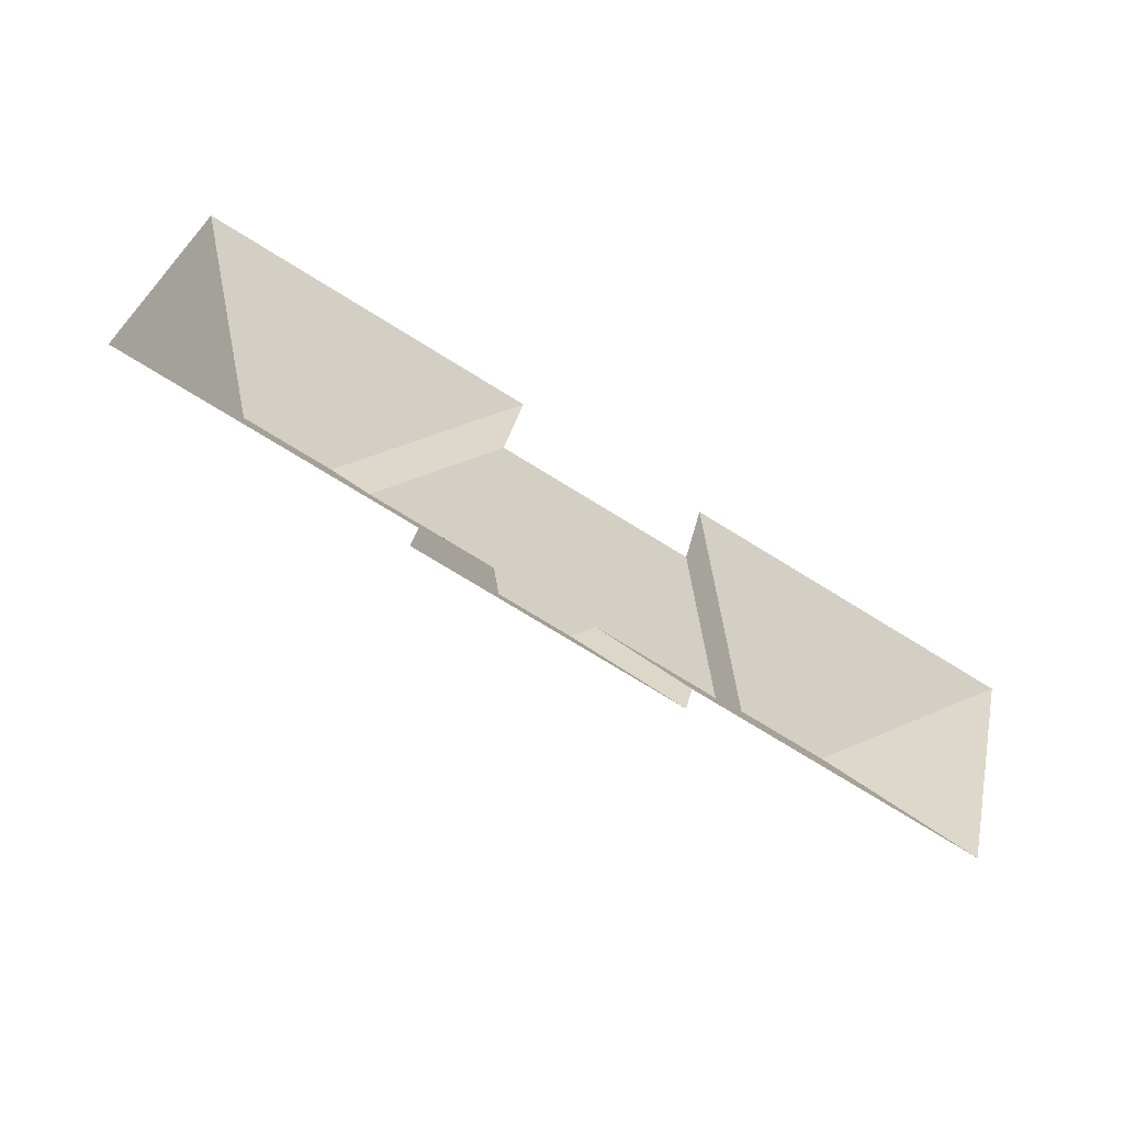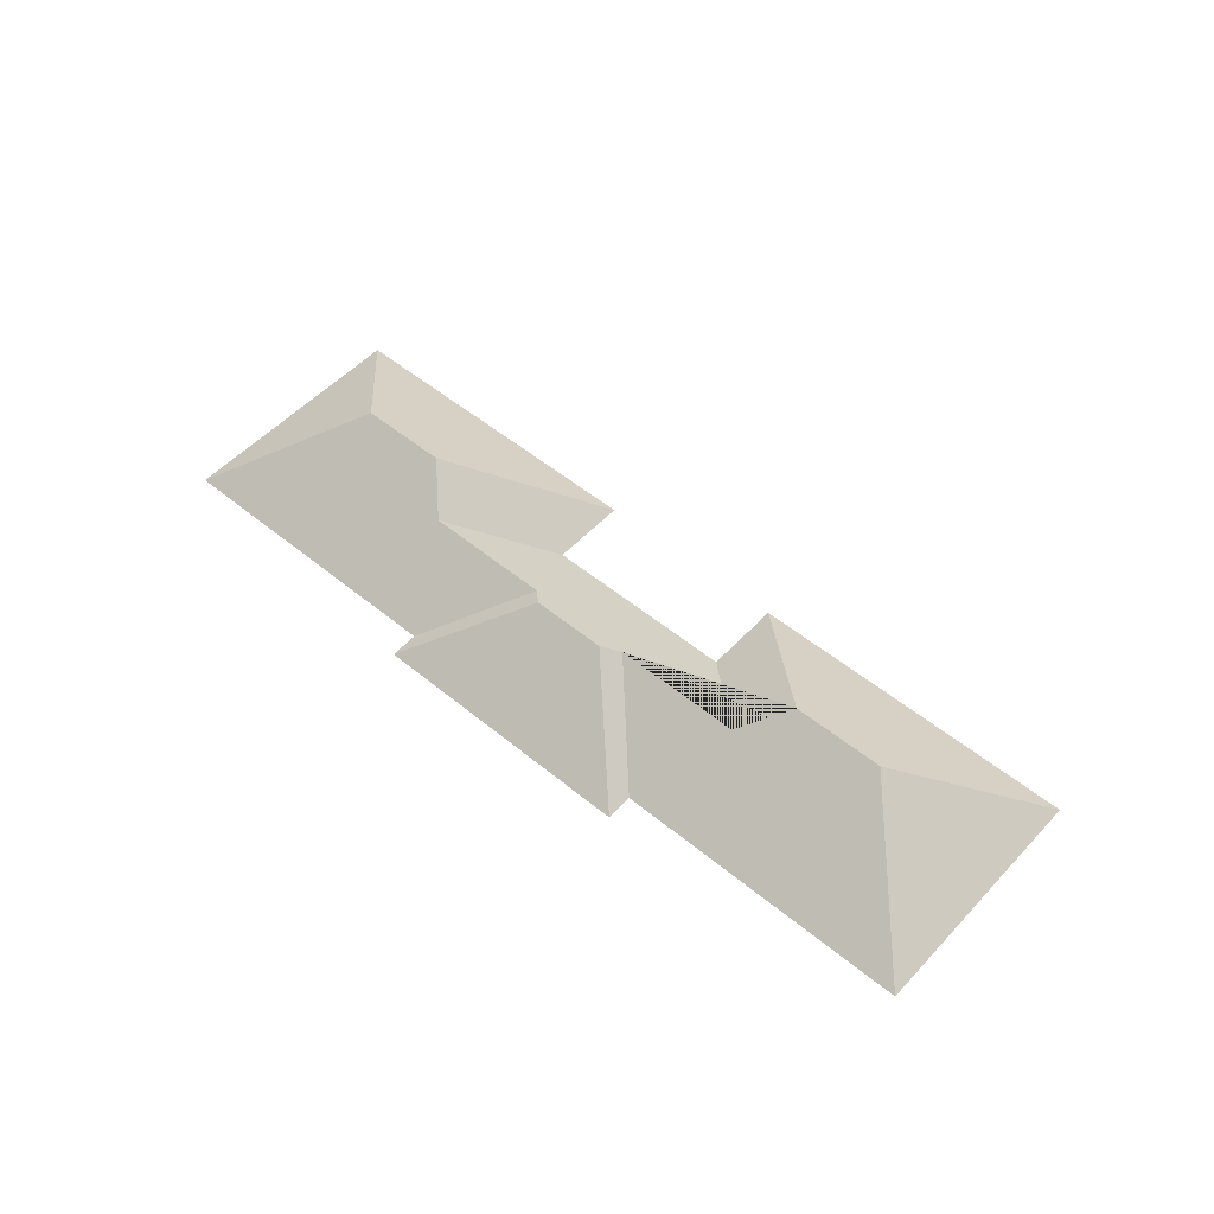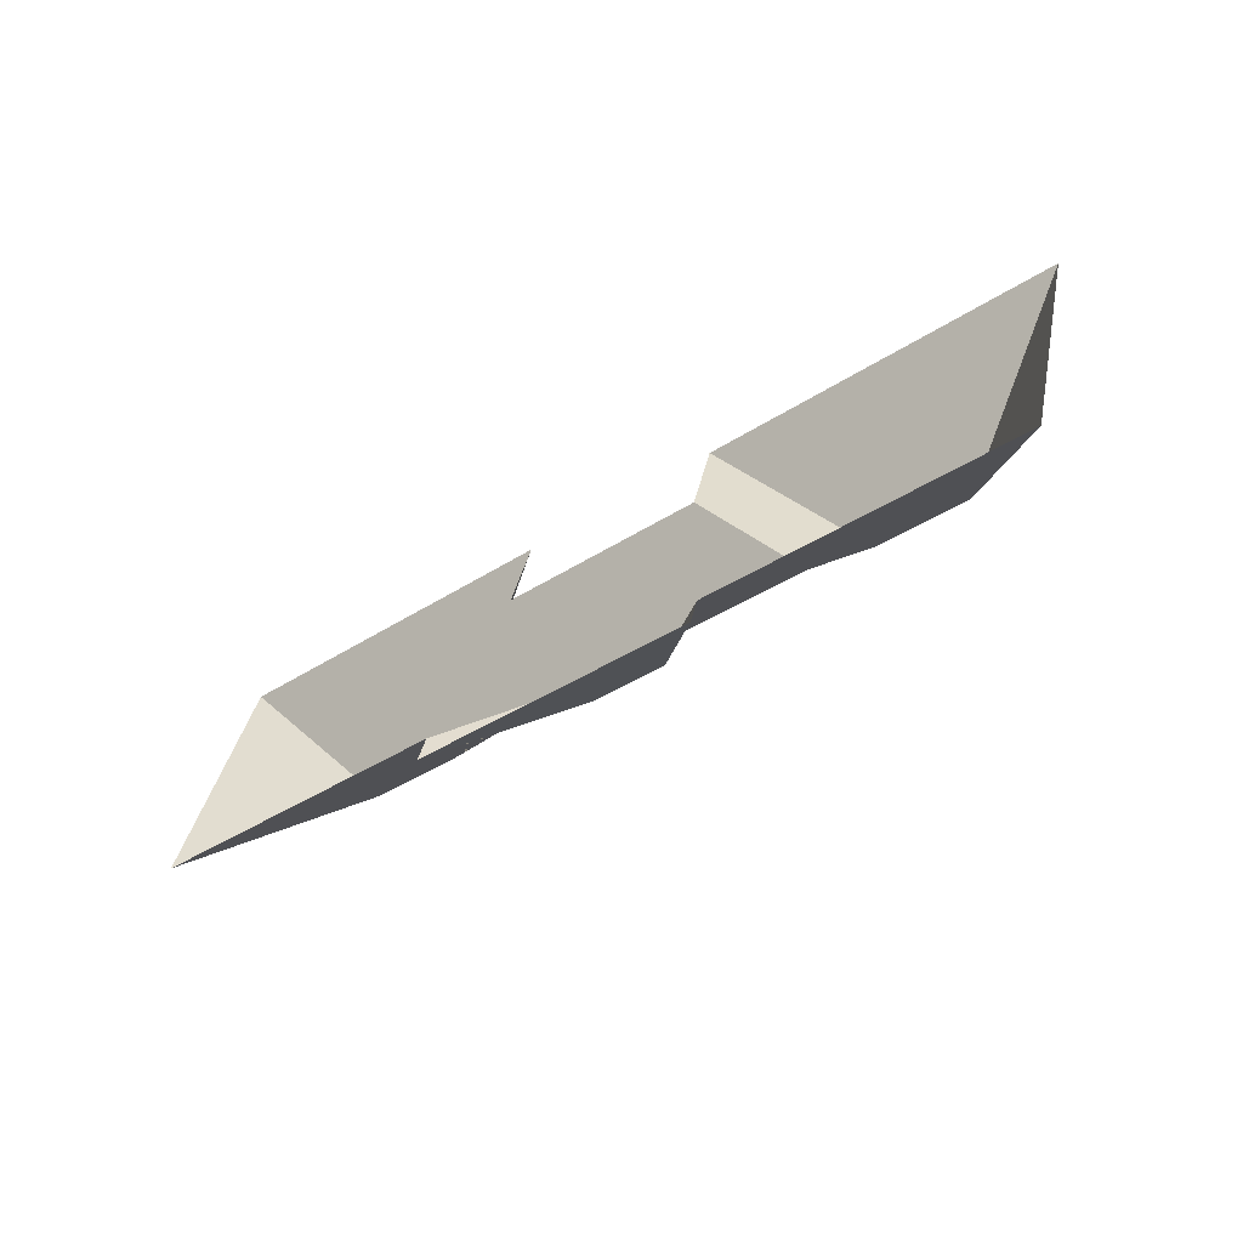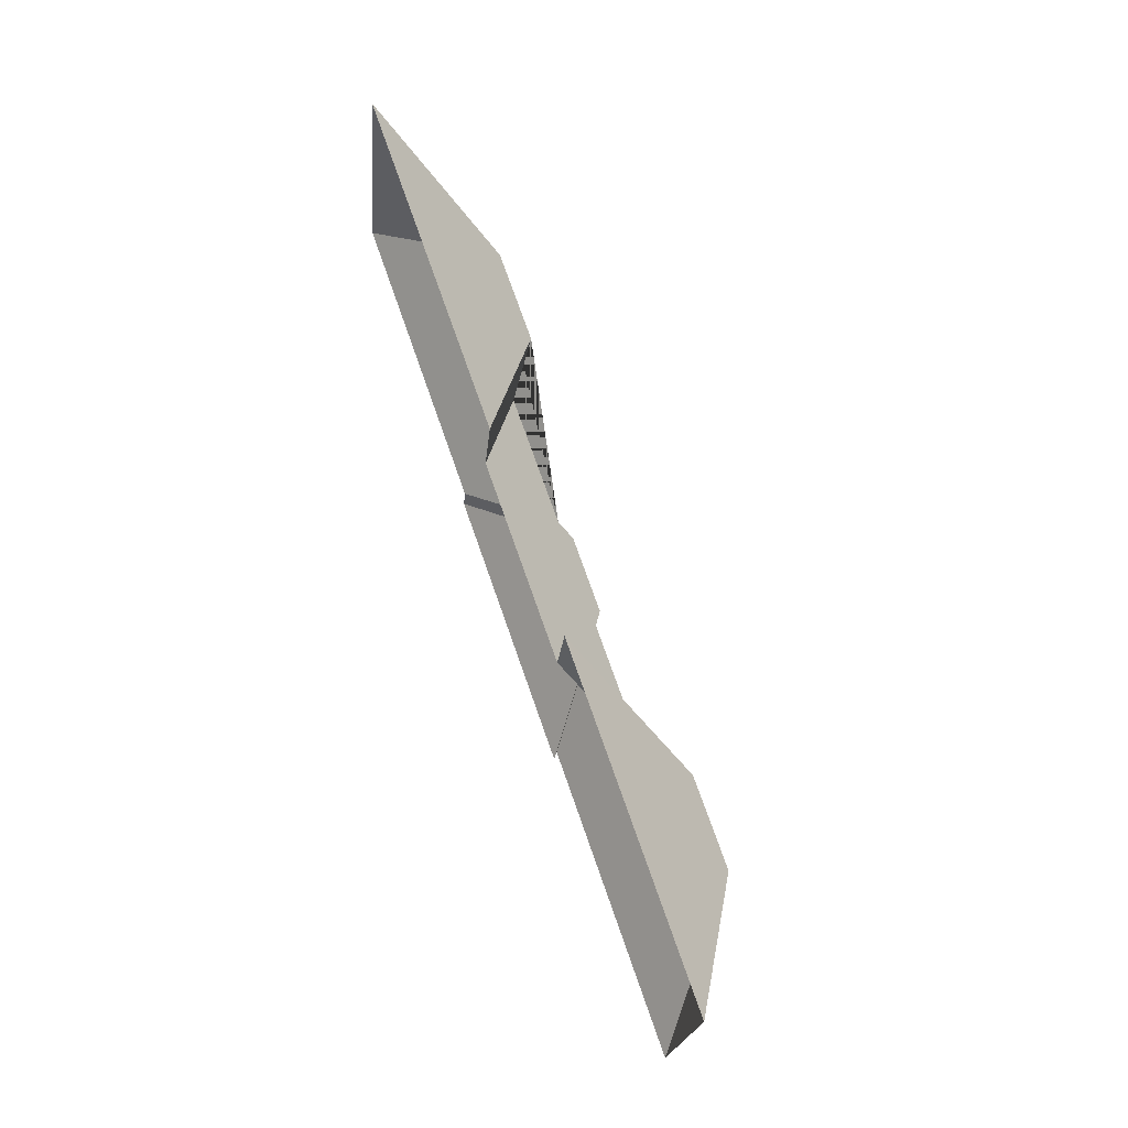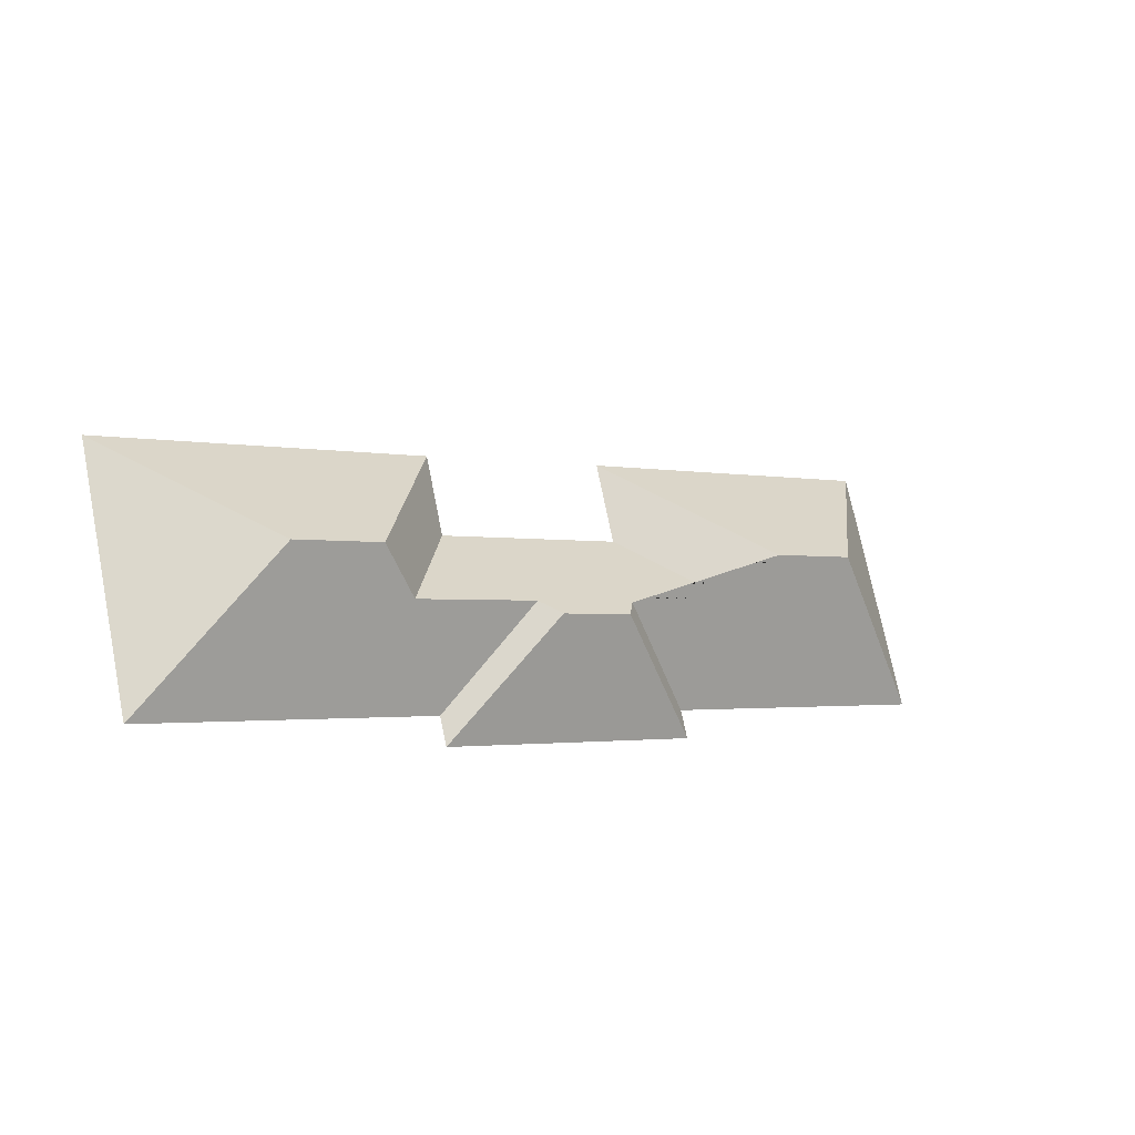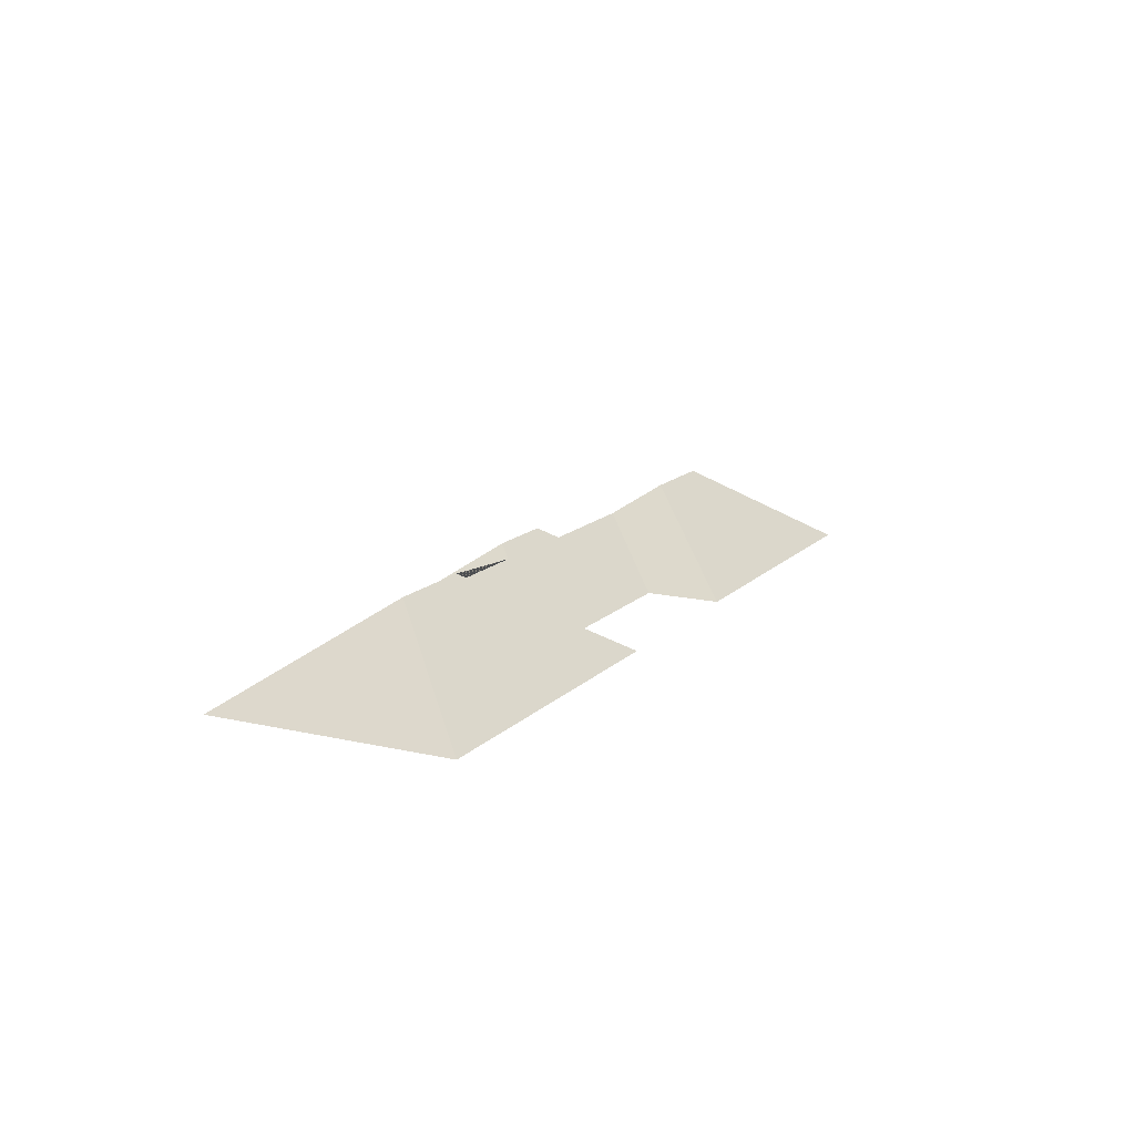
<metadata>
{"format":"obj","ext":"obj","renderer":"f3d","projection":"perspective","resolution":1024,"background":"white","views":[{"elev":-48.2,"azim":-28.6,"up":"+Z"},{"elev":52.5,"azim":-124.5,"up":"+Y"},{"elev":-62.5,"azim":36.5,"up":"+Z"},{"elev":57.3,"azim":70.2,"up":"+Z"},{"elev":-25.2,"azim":144.7,"up":"+Z"},{"elev":14.2,"azim":-49.0,"up":"+Y"}]}
</metadata>
<code>
o BK39_500_014032_0059_roof
v 37.25 75 -207
v 84.24 75 -18.34
v 153.4 145 -134.8
v 223.4 145 -152.2
v 245.9 122.7 -190.1
v 265.1 75 -263.8
v 259.7 75 -284.7
v 341 75 -82.3
v 326.1 75 -142.2
v 344.9 122.7 -214.7
v 353.3 131.3 -229
v 411 131.4 -243.4
v 426.6 122.3 -234.3
v 476.3 75 -179.5
v 490.9 75 -120.6
v 468.4 75 -336.6
v 474.1 75 -315.2
v 525.1 122.3 -258.8
v 562.2 144.1 -236.2
v 630.6 144.2 -253.3
v 701.5 75 -372
v 748.2 75 -184.7
v 37.25 0 -207
v 84.24 0 -18.34
v 341 0 -82.3
v 326.1 0 -142.2
v 476.3 0 -179.5
v 490.9 0 -120.6
v 748.2 0 -184.7
v 701.5 0 -372
v 474.1 0 -315.2
v 468.4 0 -336.6
v 259.7 0 -284.7
v 265.1 0 -263.8
f 20 19 15 22
f 19 18 14 15
f 21 22 20
f 21 17 13 18 19 20
f 17 16 12 13
f 12 11 7 16
f 11 10 6 7
f 10 5 4 3 1 6
f 3 2 1
f 2 8 4 3
f 8 9 5 4
f 9 14 18 13 12 11 10 5

</code>
